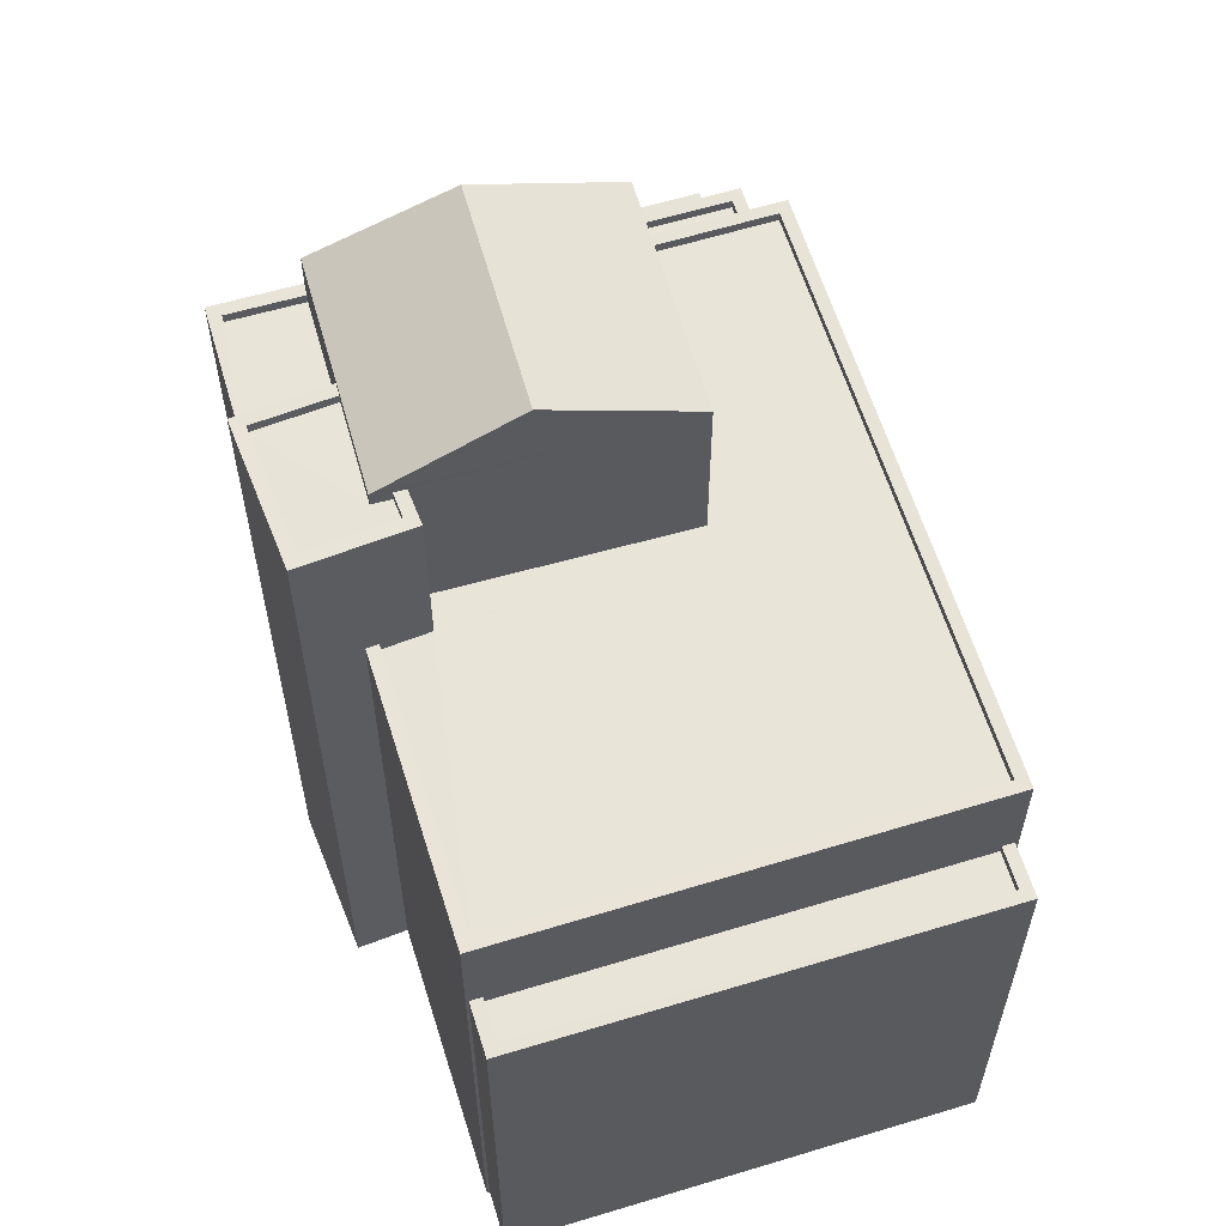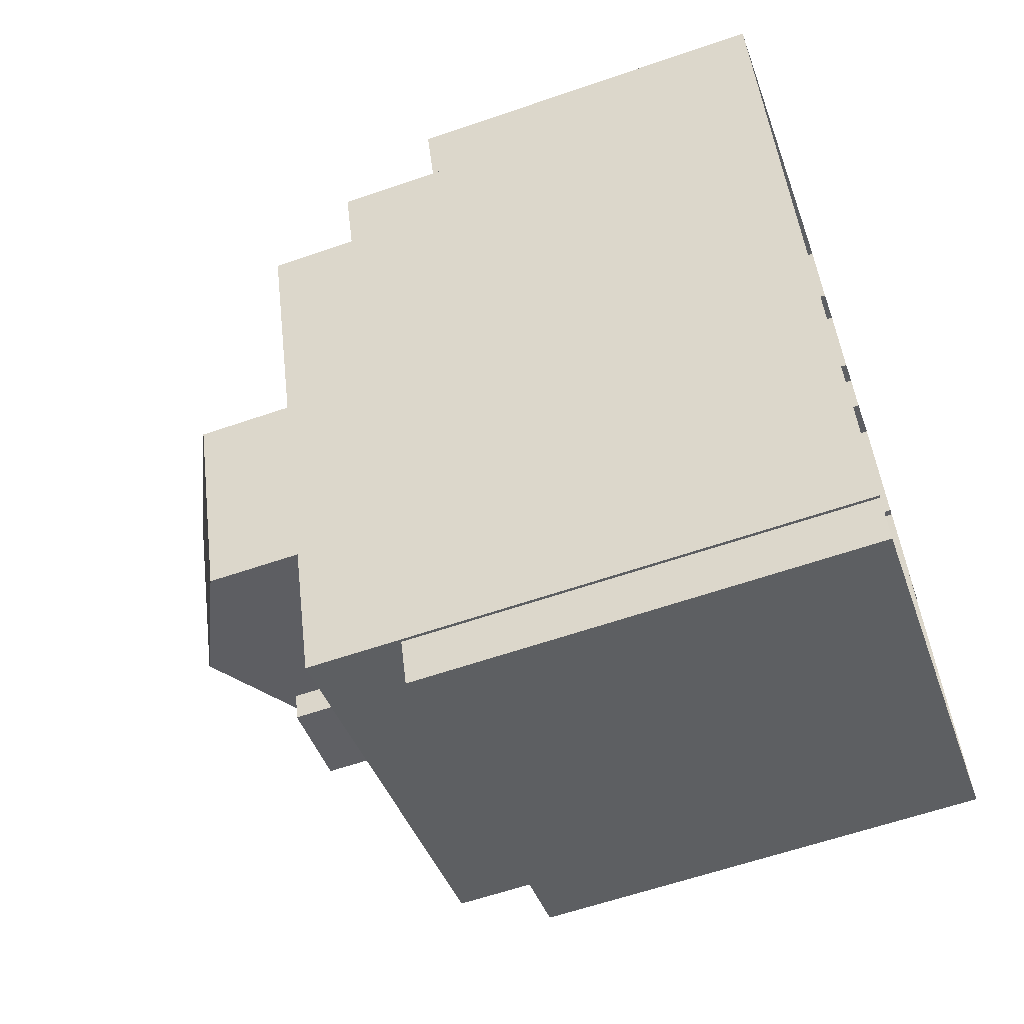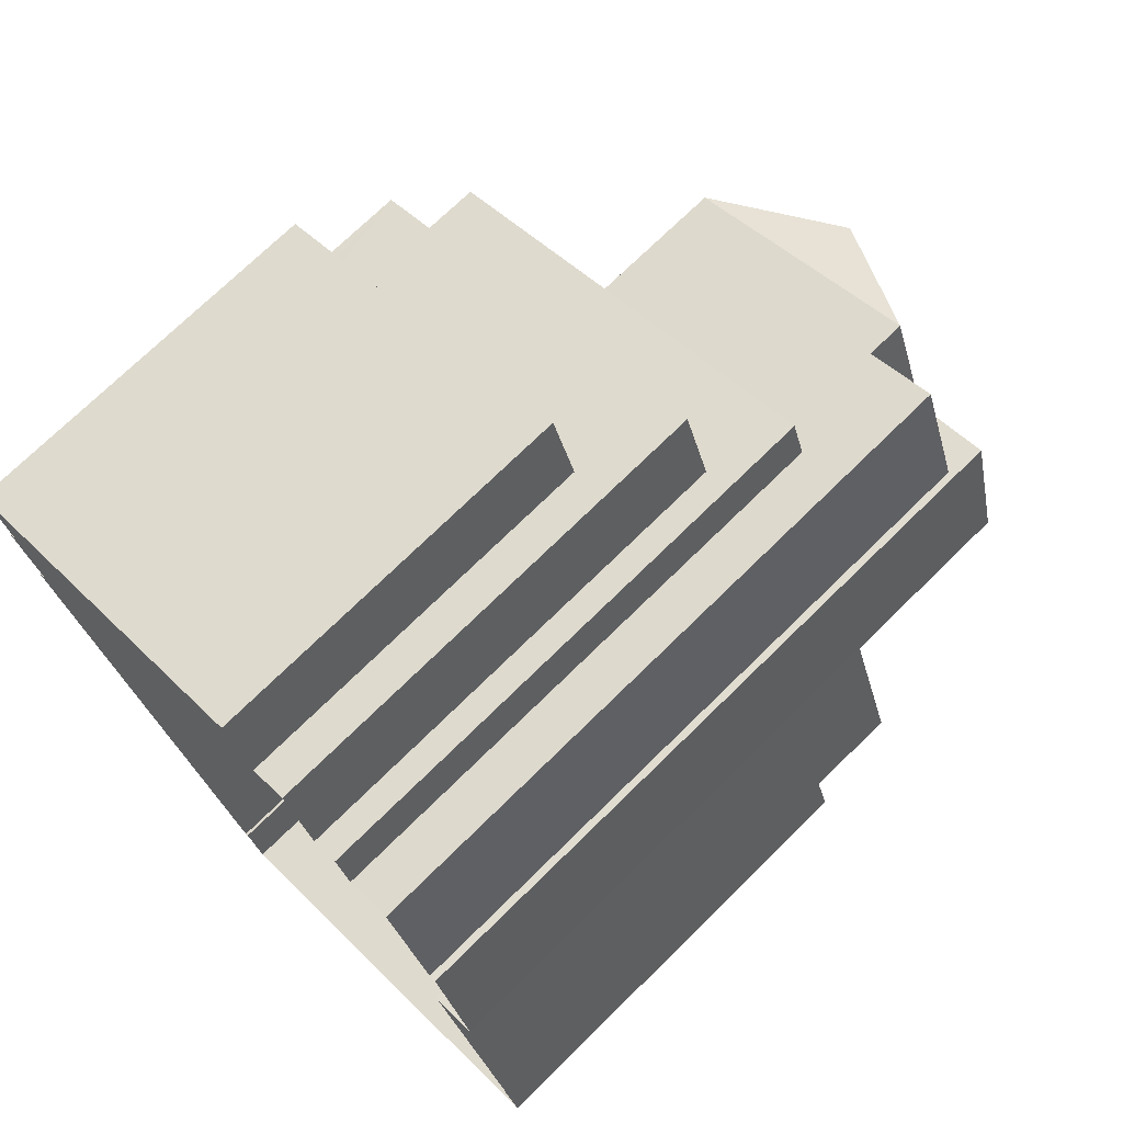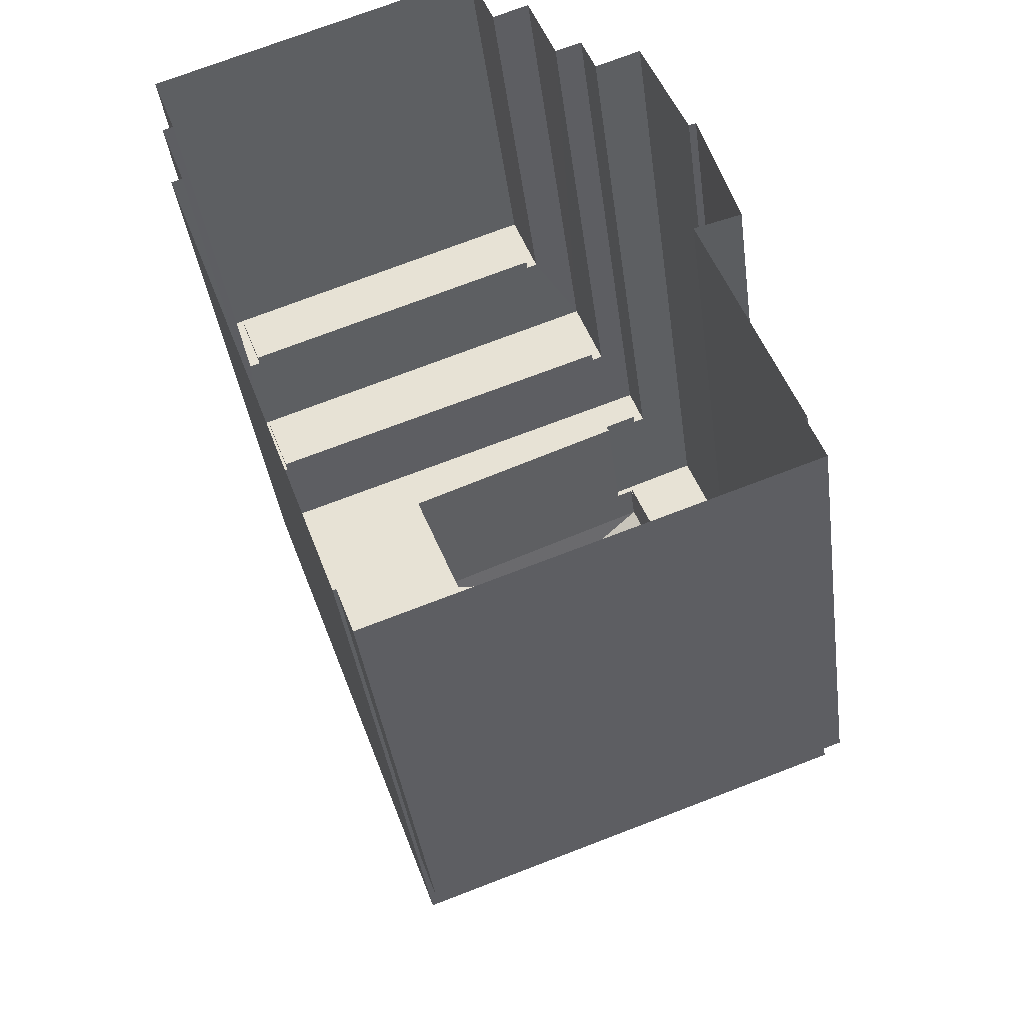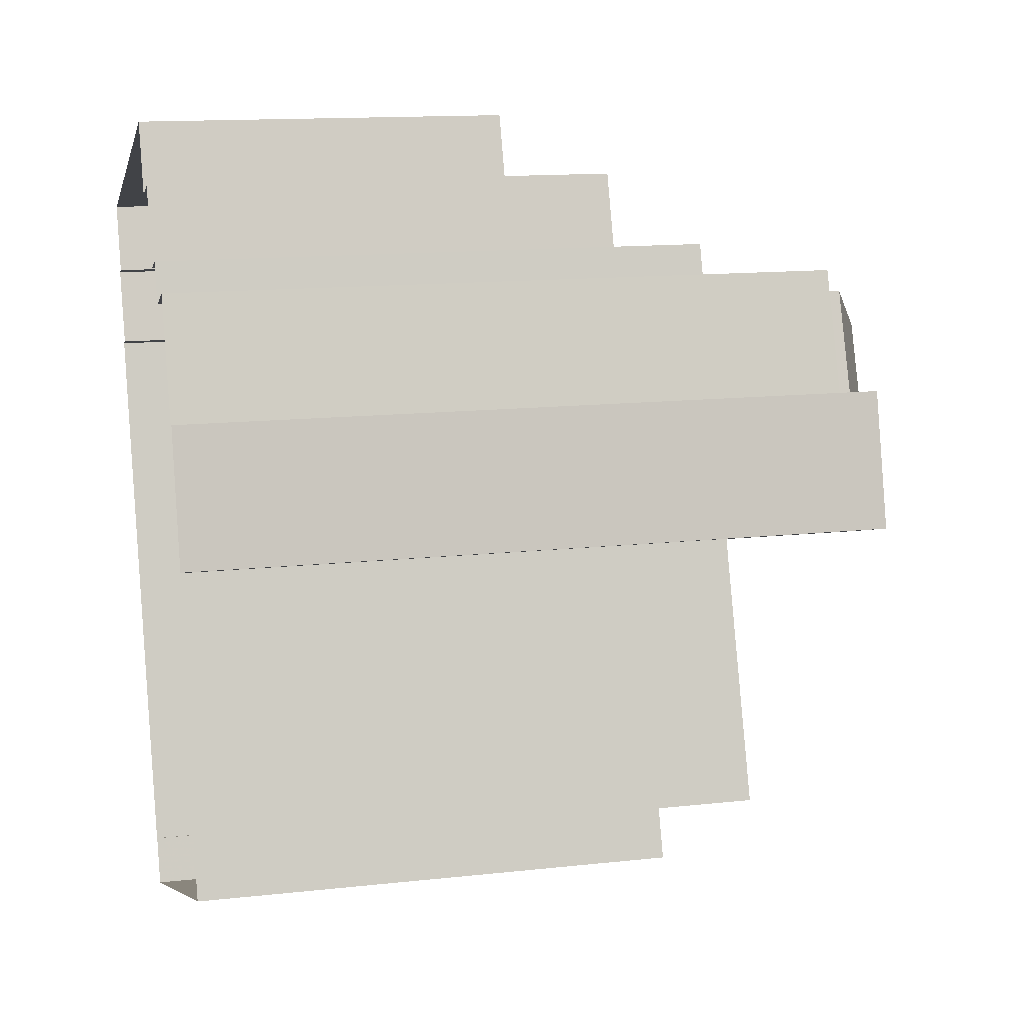
<metadata>
{"format":"obj","ext":"obj","renderer":"f3d","projection":"perspective","resolution":1024,"background":"white","views":[{"elev":61.4,"azim":-37.1,"up":"+Z"},{"elev":-61.1,"azim":109.4,"up":"+Y"},{"elev":72.5,"azim":-134.5,"up":"+Y"},{"elev":-38.6,"azim":-172.5,"up":"+Y"},{"elev":13.9,"azim":-103.8,"up":"+Y"}]}
</metadata>
<code>
v -8150 -3.739e+04 32.18
v -8151 -3.739e+04 32.43
v -8151 -3.739e+04 32.18
v -8150 -3.739e+04 32.43
v -8140 -3.739e+04 32.43
v -8140 -3.739e+04 32.18
v -8140 -3.739e+04 32.43
v -8140 -3.739e+04 32.18
v -8139 -3.739e+04 32.43
v -8140 -3.739e+04 32.43
v -8140 -3.739e+04 20.03
v -8139 -3.739e+04 20.03
v -8151 -3.739e+04 20.03
v -8151 -3.739e+04 32.43
v -8150 -3.738e+04 32.43
v -8150 -3.738e+04 20.03
v -8151 -3.738e+04 20.03
v -8151 -3.738e+04 34.98
v -8139 -3.739e+04 34.98
v -8139 -3.739e+04 20.03
v -8134 -3.737e+04 34.98
v -8134 -3.737e+04 20.02
v -8148 -3.738e+04 34.98
v -8148 -3.738e+04 20.03
v -8146 -3.737e+04 20.03
v -8145 -3.737e+04 34.98
v -8145 -3.737e+04 20.03
v -8146 -3.737e+04 34.98
v -8145 -3.737e+04 20.03
v -8145 -3.737e+04 32.73
v -8134 -3.737e+04 20.02
v -8134 -3.737e+04 32.73
v -8144 -3.737e+04 32.73
v -8135 -3.737e+04 32.48
v -8144 -3.737e+04 32.48
v -8135 -3.737e+04 32.73
v -8134 -3.737e+04 34.98
v -8145 -3.737e+04 34.98
v -8145 -3.737e+04 34.73
v -8134 -3.737e+04 34.73
v -8139 -3.739e+04 34.73
v -8139 -3.739e+04 34.98
v -8150 -3.738e+04 34.73
v -8150 -3.738e+04 34.98
v -8148 -3.738e+04 34.98
v -8148 -3.738e+04 34.73
v -8145 -3.737e+04 34.73
v -8145 -3.737e+04 34.98
v -8146 -3.738e+04 39.11
v -8148 -3.737e+04 38.86
v -8146 -3.738e+04 38.86
v -8148 -3.737e+04 39.11
v -8147 -3.738e+04 39.11
v -8147 -3.738e+04 38.86
v -8147 -3.738e+04 39.11
v -8147 -3.738e+04 38.86
v -8149 -3.738e+04 38.86
v -8149 -3.738e+04 39.11
v -8147 -3.738e+04 34.73
v -8149 -3.738e+04 20.03
v -8147 -3.738e+04 39.11
v -8149 -3.738e+04 39.11
v -8148 -3.737e+04 20.03
v -8148 -3.737e+04 39.11
v -8148 -3.737e+04 38.11
v -8146 -3.737e+04 39.11
v -8146 -3.737e+04 37.86
v -8148 -3.737e+04 38.11
v -8148 -3.737e+04 37.86
v -8148 -3.737e+04 20.03
v -8146 -3.738e+04 34.73
v -8146 -3.738e+04 39.11
v -8147 -3.737e+04 38.11
v -8147 -3.737e+04 20.03
v -8145 -3.737e+04 38.11
v -8145 -3.737e+04 34.73
v -8145 -3.737e+04 38.11
v -8145 -3.737e+04 34.73
v -8145 -3.737e+04 38.11
v -8147 -3.737e+04 37.86
v -8145 -3.737e+04 37.86
v -8147 -3.737e+04 38.11
v -8145 -3.737e+04 38.11
v -8145 -3.737e+04 39.24
v -8147 -3.738e+04 38.86
v -8147 -3.738e+04 39.24
v -8144 -3.738e+04 40.89
v -8141 -3.738e+04 39.24
v -8138 -3.737e+04 34.73
v -8138 -3.737e+04 39.24
v -8141 -3.738e+04 34.73
v -8143 -3.737e+04 29.81
v -8142 -3.737e+04 29.81
v -8142 -3.737e+04 30.06
v -8143 -3.737e+04 30.06
v -8134 -3.737e+04 30.06
v -8134 -3.737e+04 29.81
v -8134 -3.737e+04 30.06
v -8134 -3.737e+04 29.81
v -8133 -3.737e+04 30.06
v -8133 -3.737e+04 20.02
v -8142 -3.737e+04 20.03
v -8142 -3.737e+04 30.06
v -8134 -3.737e+04 20.02
v -8134 -3.737e+04 30.06
v -8143 -3.737e+04 20.03
v -8143 -3.737e+04 30.06
v -8144 -3.737e+04 20.03
v -8144 -3.737e+04 32.73
v -8134 -3.737e+04 20.02
v -8134 -3.737e+04 32.73
v -8144 -3.737e+04 32.48
v -8144 -3.737e+04 32.73
v -8134 -3.737e+04 32.73
v -8134 -3.737e+04 32.48
v -8142 -3.737e+04 40.89
f 60 63 70
f 16 11 13
f 60 70 24
f 16 17 24
f 70 74 25
f 11 16 12
f 12 22 20
f 102 101 104
f 102 104 106
f 108 106 29
f 12 31 22
f 31 104 110
f 25 27 29
f 70 25 24
f 24 12 16
f 104 31 106
f 31 29 106
f 24 31 12
f 25 29 31
f 24 25 31
f 1 2 3
f 1 4 2
f 5 6 7
f 5 8 6
f 7 6 3
f 2 7 3
f 9 10 11
f 12 9 11
f 10 13 11
f 10 14 13
f 15 13 14
f 15 16 13
f 16 15 17
f 18 17 15
f 18 5 19
f 20 9 12
f 19 9 20
f 1 8 5
f 5 9 19
f 4 1 5
f 18 15 4
f 18 4 5
f 20 21 19
f 20 22 21
f 23 24 17
f 18 23 17
f 25 26 27
f 25 28 26
f 29 27 30
f 27 26 30
f 31 32 22
f 33 26 21
f 34 35 36
f 22 32 21
f 32 36 21
f 30 26 33
f 36 35 33
f 36 33 21
f 37 38 39
f 40 37 39
f 37 40 41
f 42 37 41
f 42 41 43
f 44 42 43
f 45 44 43
f 46 45 43
f 47 39 38
f 48 47 38
f 49 50 51
f 49 52 50
f 53 54 55
f 53 56 54
f 57 55 54
f 57 58 55
f 52 57 50
f 52 58 57
f 46 59 45
f 24 23 60
f 59 61 45
f 60 23 62
f 23 61 62
f 45 61 23
f 62 63 60
f 62 64 63
f 65 66 67
f 66 65 64
f 64 68 63
f 69 65 67
f 63 68 70
f 65 68 64
f 71 61 59
f 71 72 61
f 70 73 74
f 70 68 73
f 48 75 76
f 75 28 73
f 73 28 74
f 47 48 76
f 74 28 25
f 75 48 28
f 76 77 78
f 76 75 77
f 79 80 81
f 79 82 80
f 65 80 82
f 65 69 80
f 79 81 67
f 83 79 84
f 49 51 85
f 49 85 86
f 84 66 86
f 79 67 66
f 66 49 86
f 84 79 66
f 87 86 88
f 83 84 77
f 78 77 89
f 89 77 90
f 77 84 90
f 91 89 90
f 88 91 90
f 53 86 85
f 86 72 88
f 88 72 91
f 56 53 85
f 91 72 71
f 86 53 72
f 92 93 94
f 95 92 94
f 96 93 97
f 96 94 93
f 98 96 97
f 99 98 97
f 100 101 102
f 103 100 102
f 104 101 100
f 105 104 100
f 106 103 102
f 106 107 103
f 106 108 107
f 108 109 107
f 104 105 110
f 95 109 111
f 99 92 98
f 110 105 111
f 105 98 111
f 107 109 95
f 98 92 95
f 98 95 111
f 31 110 111
f 32 31 111
f 29 109 108
f 29 30 109
f 33 112 113
f 33 35 112
f 114 112 115
f 114 113 112
f 34 114 115
f 34 36 114
f 1 3 6
f 8 1 6
f 4 15 2
f 5 7 9
f 15 14 2
f 9 7 10
f 2 14 10
f 7 2 10
f 41 91 43
f 41 40 91
f 43 59 46
f 76 39 47
f 89 40 39
f 59 91 71
f 78 89 76
f 91 40 89
f 43 91 59
f 76 89 39
f 19 21 37
f 37 21 26
f 18 19 42
f 18 44 23
f 28 38 26
f 23 44 45
f 48 38 28
f 38 37 26
f 42 19 37
f 18 42 44
f 54 56 85
f 54 85 57
f 85 50 57
f 85 51 50
f 49 66 52
f 61 72 55
f 66 64 52
f 72 53 55
f 61 55 62
f 52 64 62
f 58 52 62
f 55 58 62
f 80 69 67
f 81 80 67
f 68 82 73
f 75 73 83
f 68 65 82
f 75 83 77
f 83 82 79
f 73 82 83
f 90 87 88
f 116 87 90
f 87 116 86
f 86 116 84
f 116 90 84
f 99 97 93
f 92 99 93
f 98 105 96
f 95 94 107
f 105 100 96
f 107 94 103
f 94 100 103
f 96 100 94
f 33 113 30
f 30 113 109
f 32 111 114
f 36 32 114
f 114 111 109
f 113 114 109
f 34 115 112
f 35 34 112

</code>
